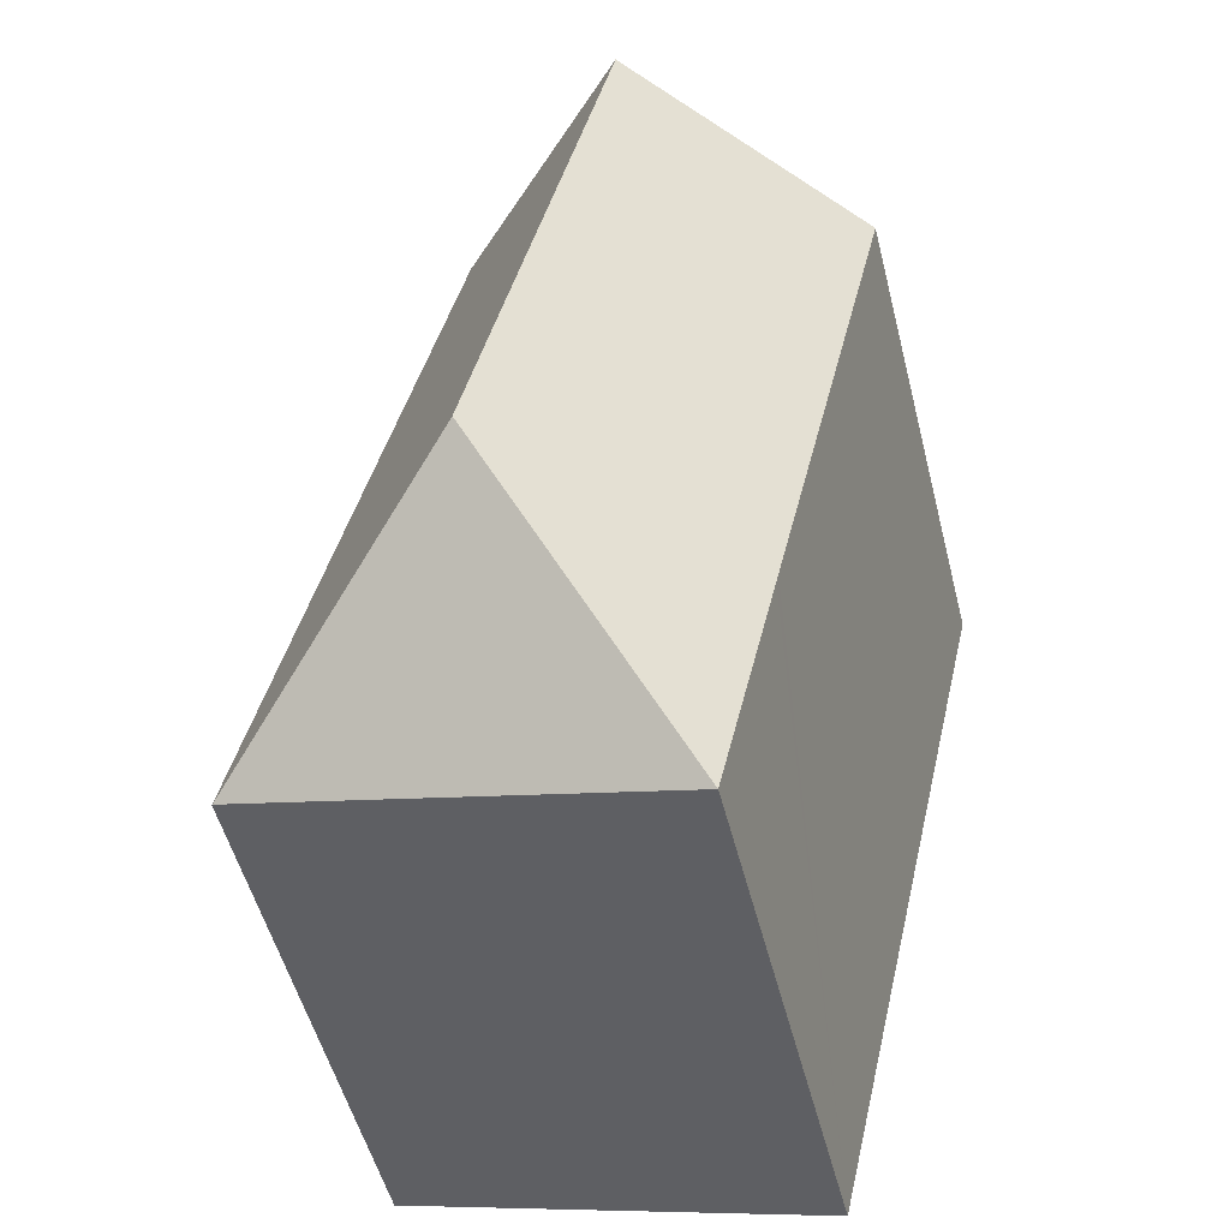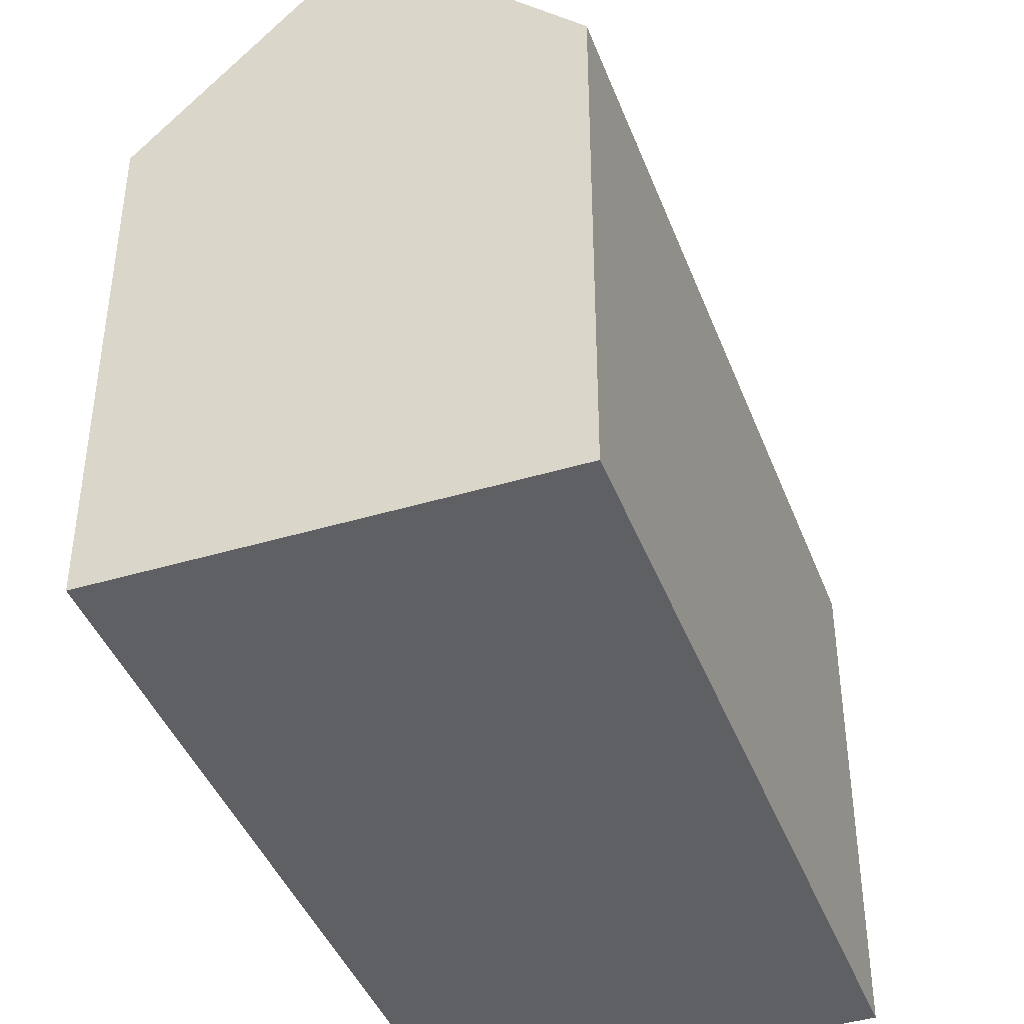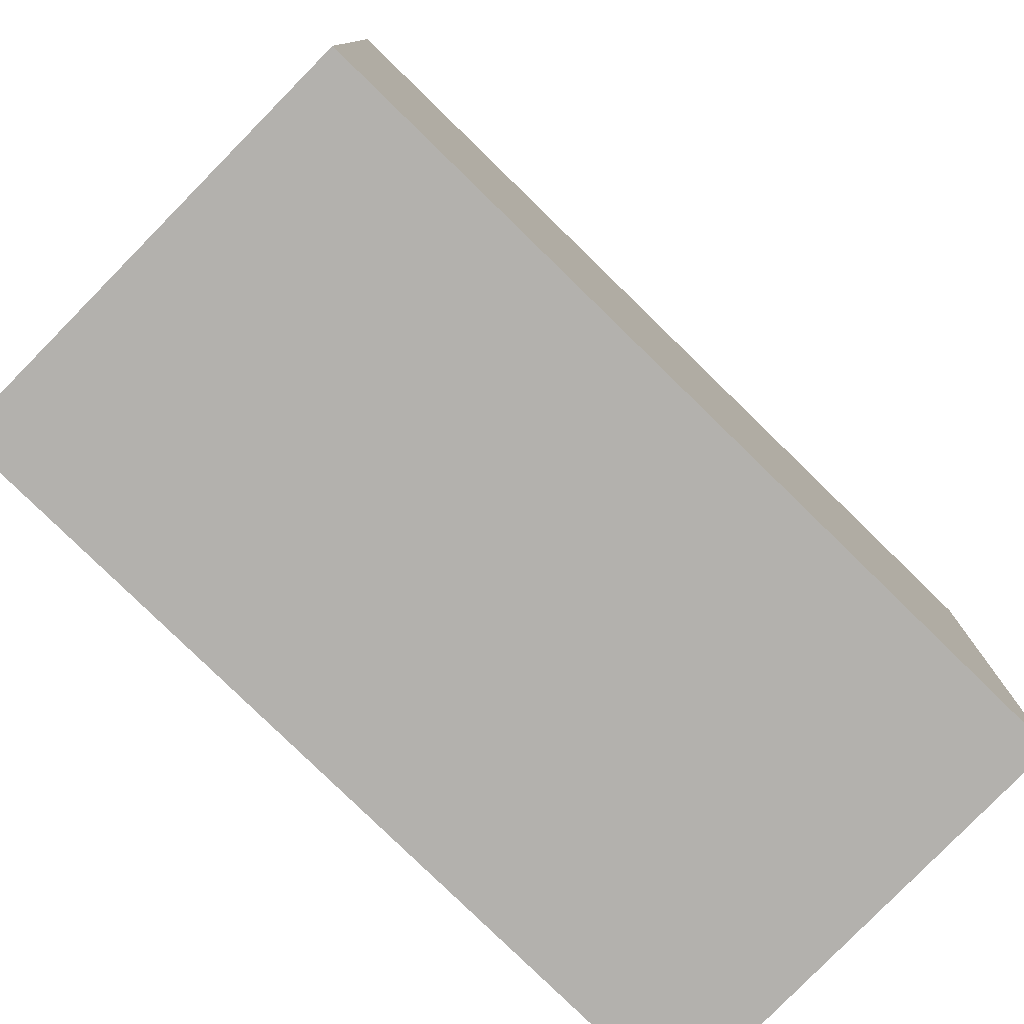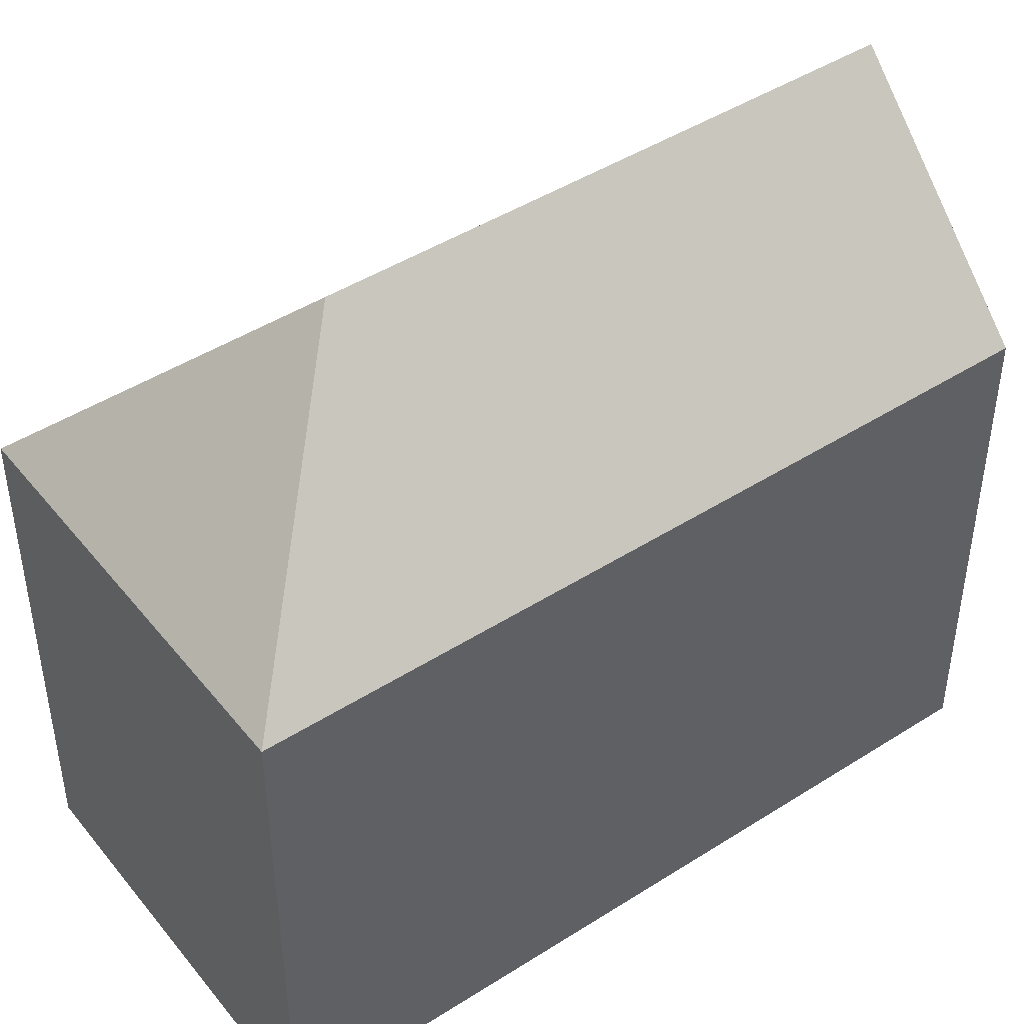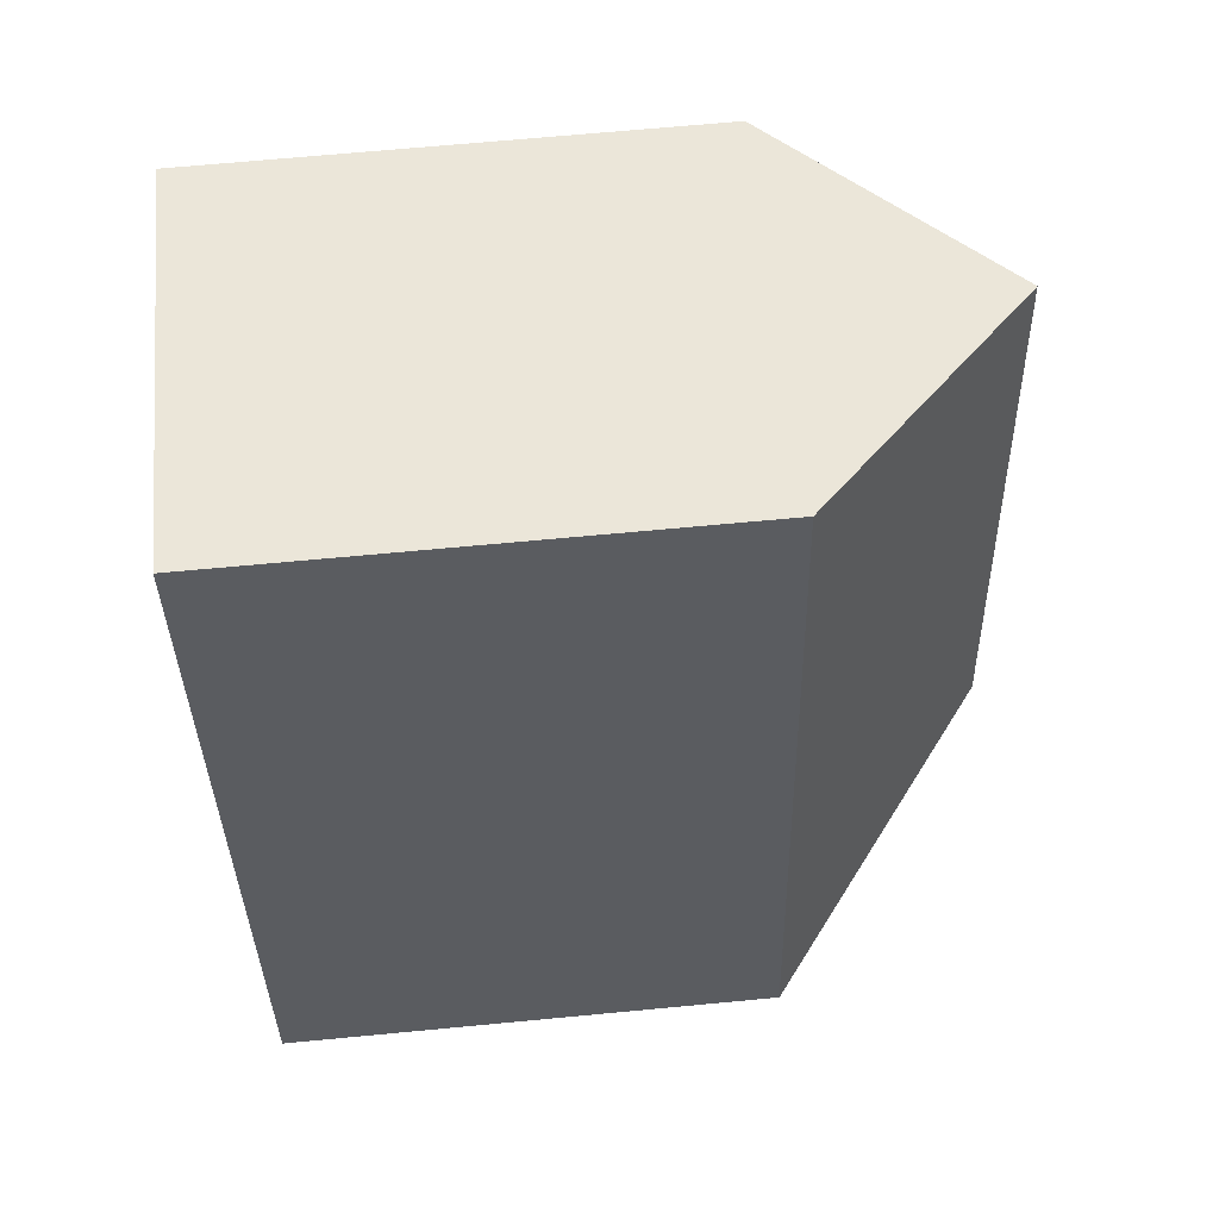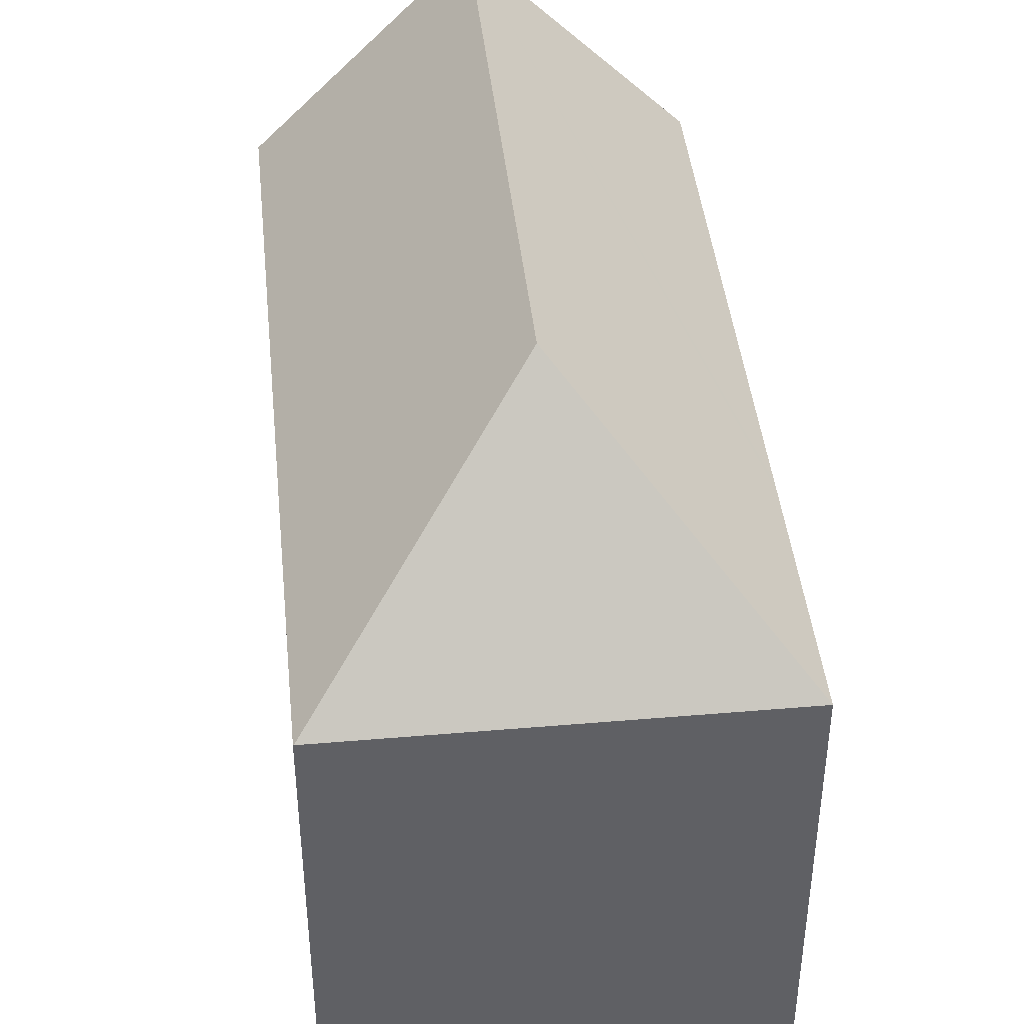
<metadata>
{"format":"obj","ext":"obj","renderer":"f3d","projection":"perspective","resolution":1024,"background":"white","views":[{"elev":-52.8,"azim":-165.8,"up":"+Z"},{"elev":-42.2,"azim":6.8,"up":"+Y"},{"elev":-79.3,"azim":32.5,"up":"+Y"},{"elev":45.1,"azim":-139.5,"up":"+Y"},{"elev":67.9,"azim":84.6,"up":"+Z"},{"elev":43.2,"azim":160.9,"up":"+Y"}]}
</metadata>
<code>
v  8.454 17.72 -13.03
v  14.81 12.42 -16.95
v  14.79 12.44 -16.95
v  10.27 12.46 2.372
v  5.148 17.72 1.188
v  4.51 12.44 -19.39
v  3.109 12.44 -13.37
v  3.048 12.44 -13.11
v  2.657 12.44 -11.42
v  2.444 12.44 -10.51
v  1.691 12.44 -7.272
v  1.236 12.44 -5.314
v  0 12.44 7.616e-16
v  0.416 12.87 0.096
v  0 0 0
v  10.27 -1.452e-16 2.372
v  0.416 -5.878e-18 0.096
v  5.148 -7.274e-17 1.188
v  14.81 1.038e-15 -16.95
v  4.51 1.188e-15 -19.39
v  14.79 1.038e-15 -16.95
v  3.109 8.186e-16 -13.37
v  1.691 4.453e-16 -7.272
v  3.048 8.025e-16 -13.11
v  2.657 6.995e-16 -11.42
v  2.444 6.434e-16 -10.51
v  1.236 3.254e-16 -5.314
g defaultobject
f 1 2 3
f 1 4 2
f 4 1 5
f 1 3 6
f 7 1 6
f 1 7 5
f 5 7 8
f 5 8 9
f 5 9 10
f 5 10 11
f 5 11 12
f 5 12 13
f 5 13 14
f 14 4 5
f 4 14 13
f 4 13 15
f 4 15 16
f 16 15 17
f 16 17 18
f 16 2 4
f 2 16 19
f 2 6 3
f 6 2 20
f 20 2 19
f 20 19 21
f 20 7 6
f 7 20 8
f 8 20 9
f 9 20 10
f 10 20 11
f 11 20 12
f 12 20 13
f 13 20 22
f 13 22 23
f 13 23 15
f 23 22 24
f 23 24 25
f 23 25 26
f 15 23 27
f 16 21 19
f 21 16 20
f 20 16 22
f 22 16 24
f 24 16 25
f 25 16 26
f 26 16 23
f 23 16 27
f 27 16 18
f 27 18 15
f 15 18 17

</code>
